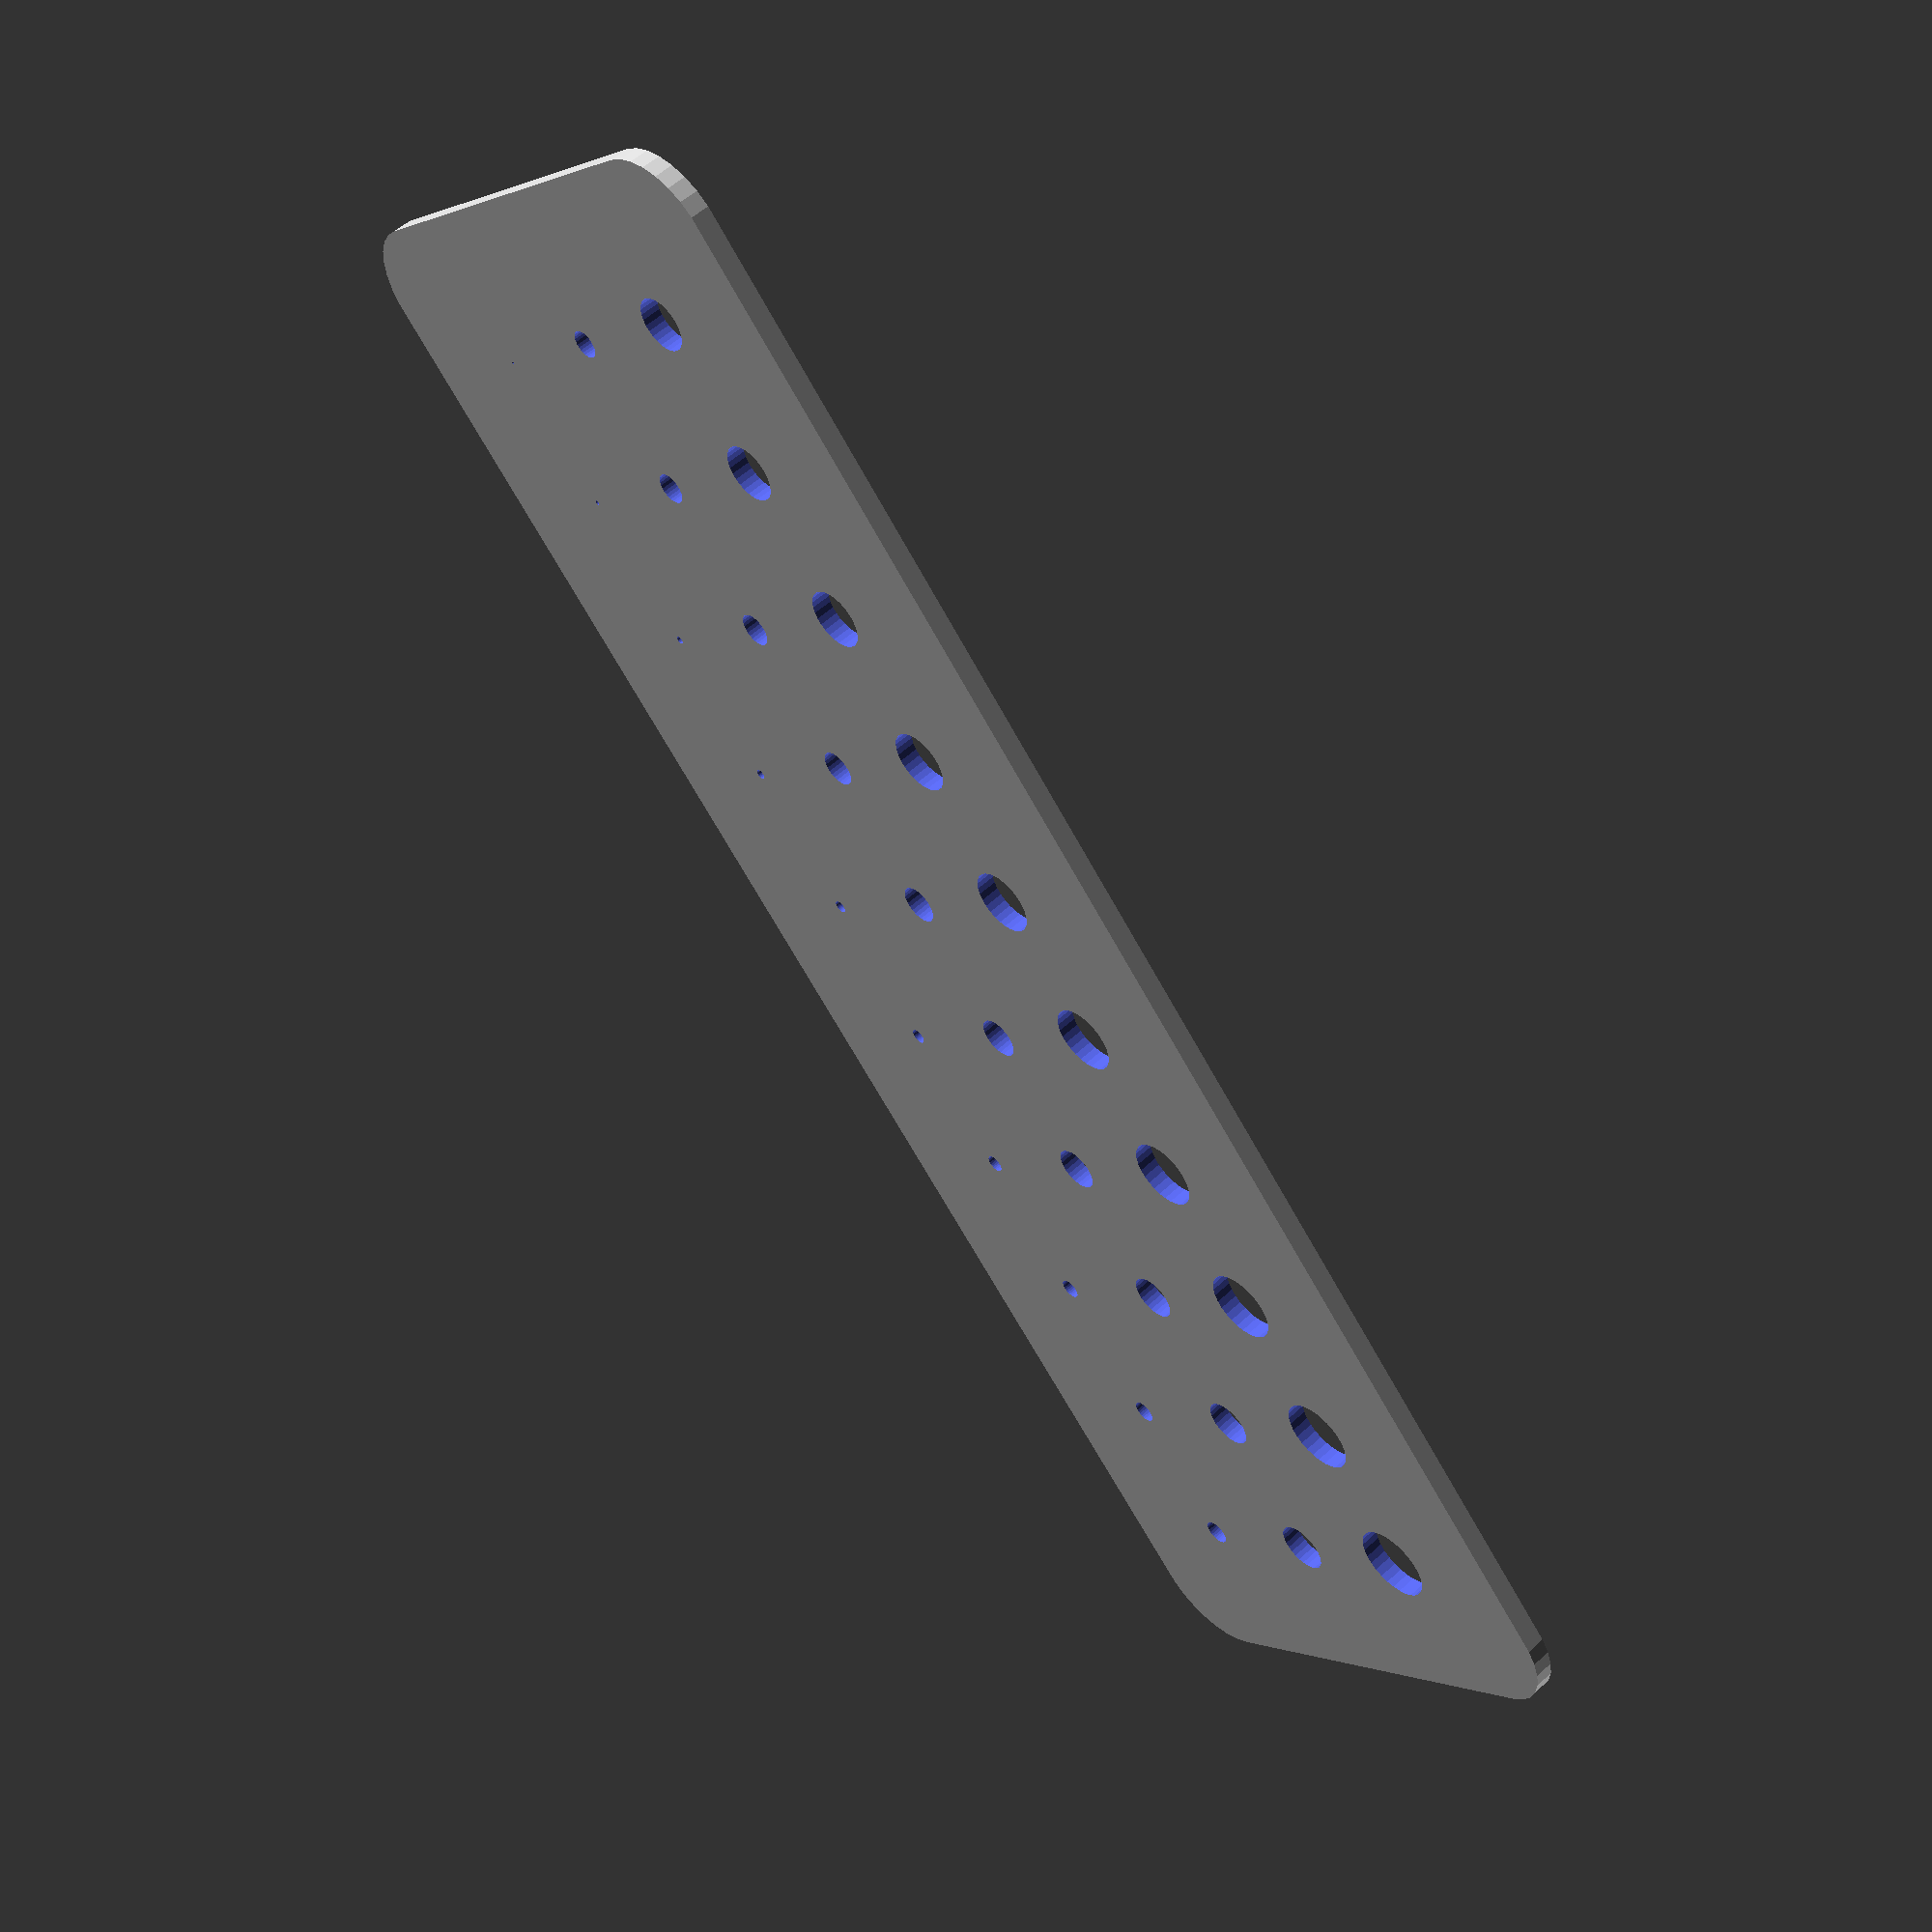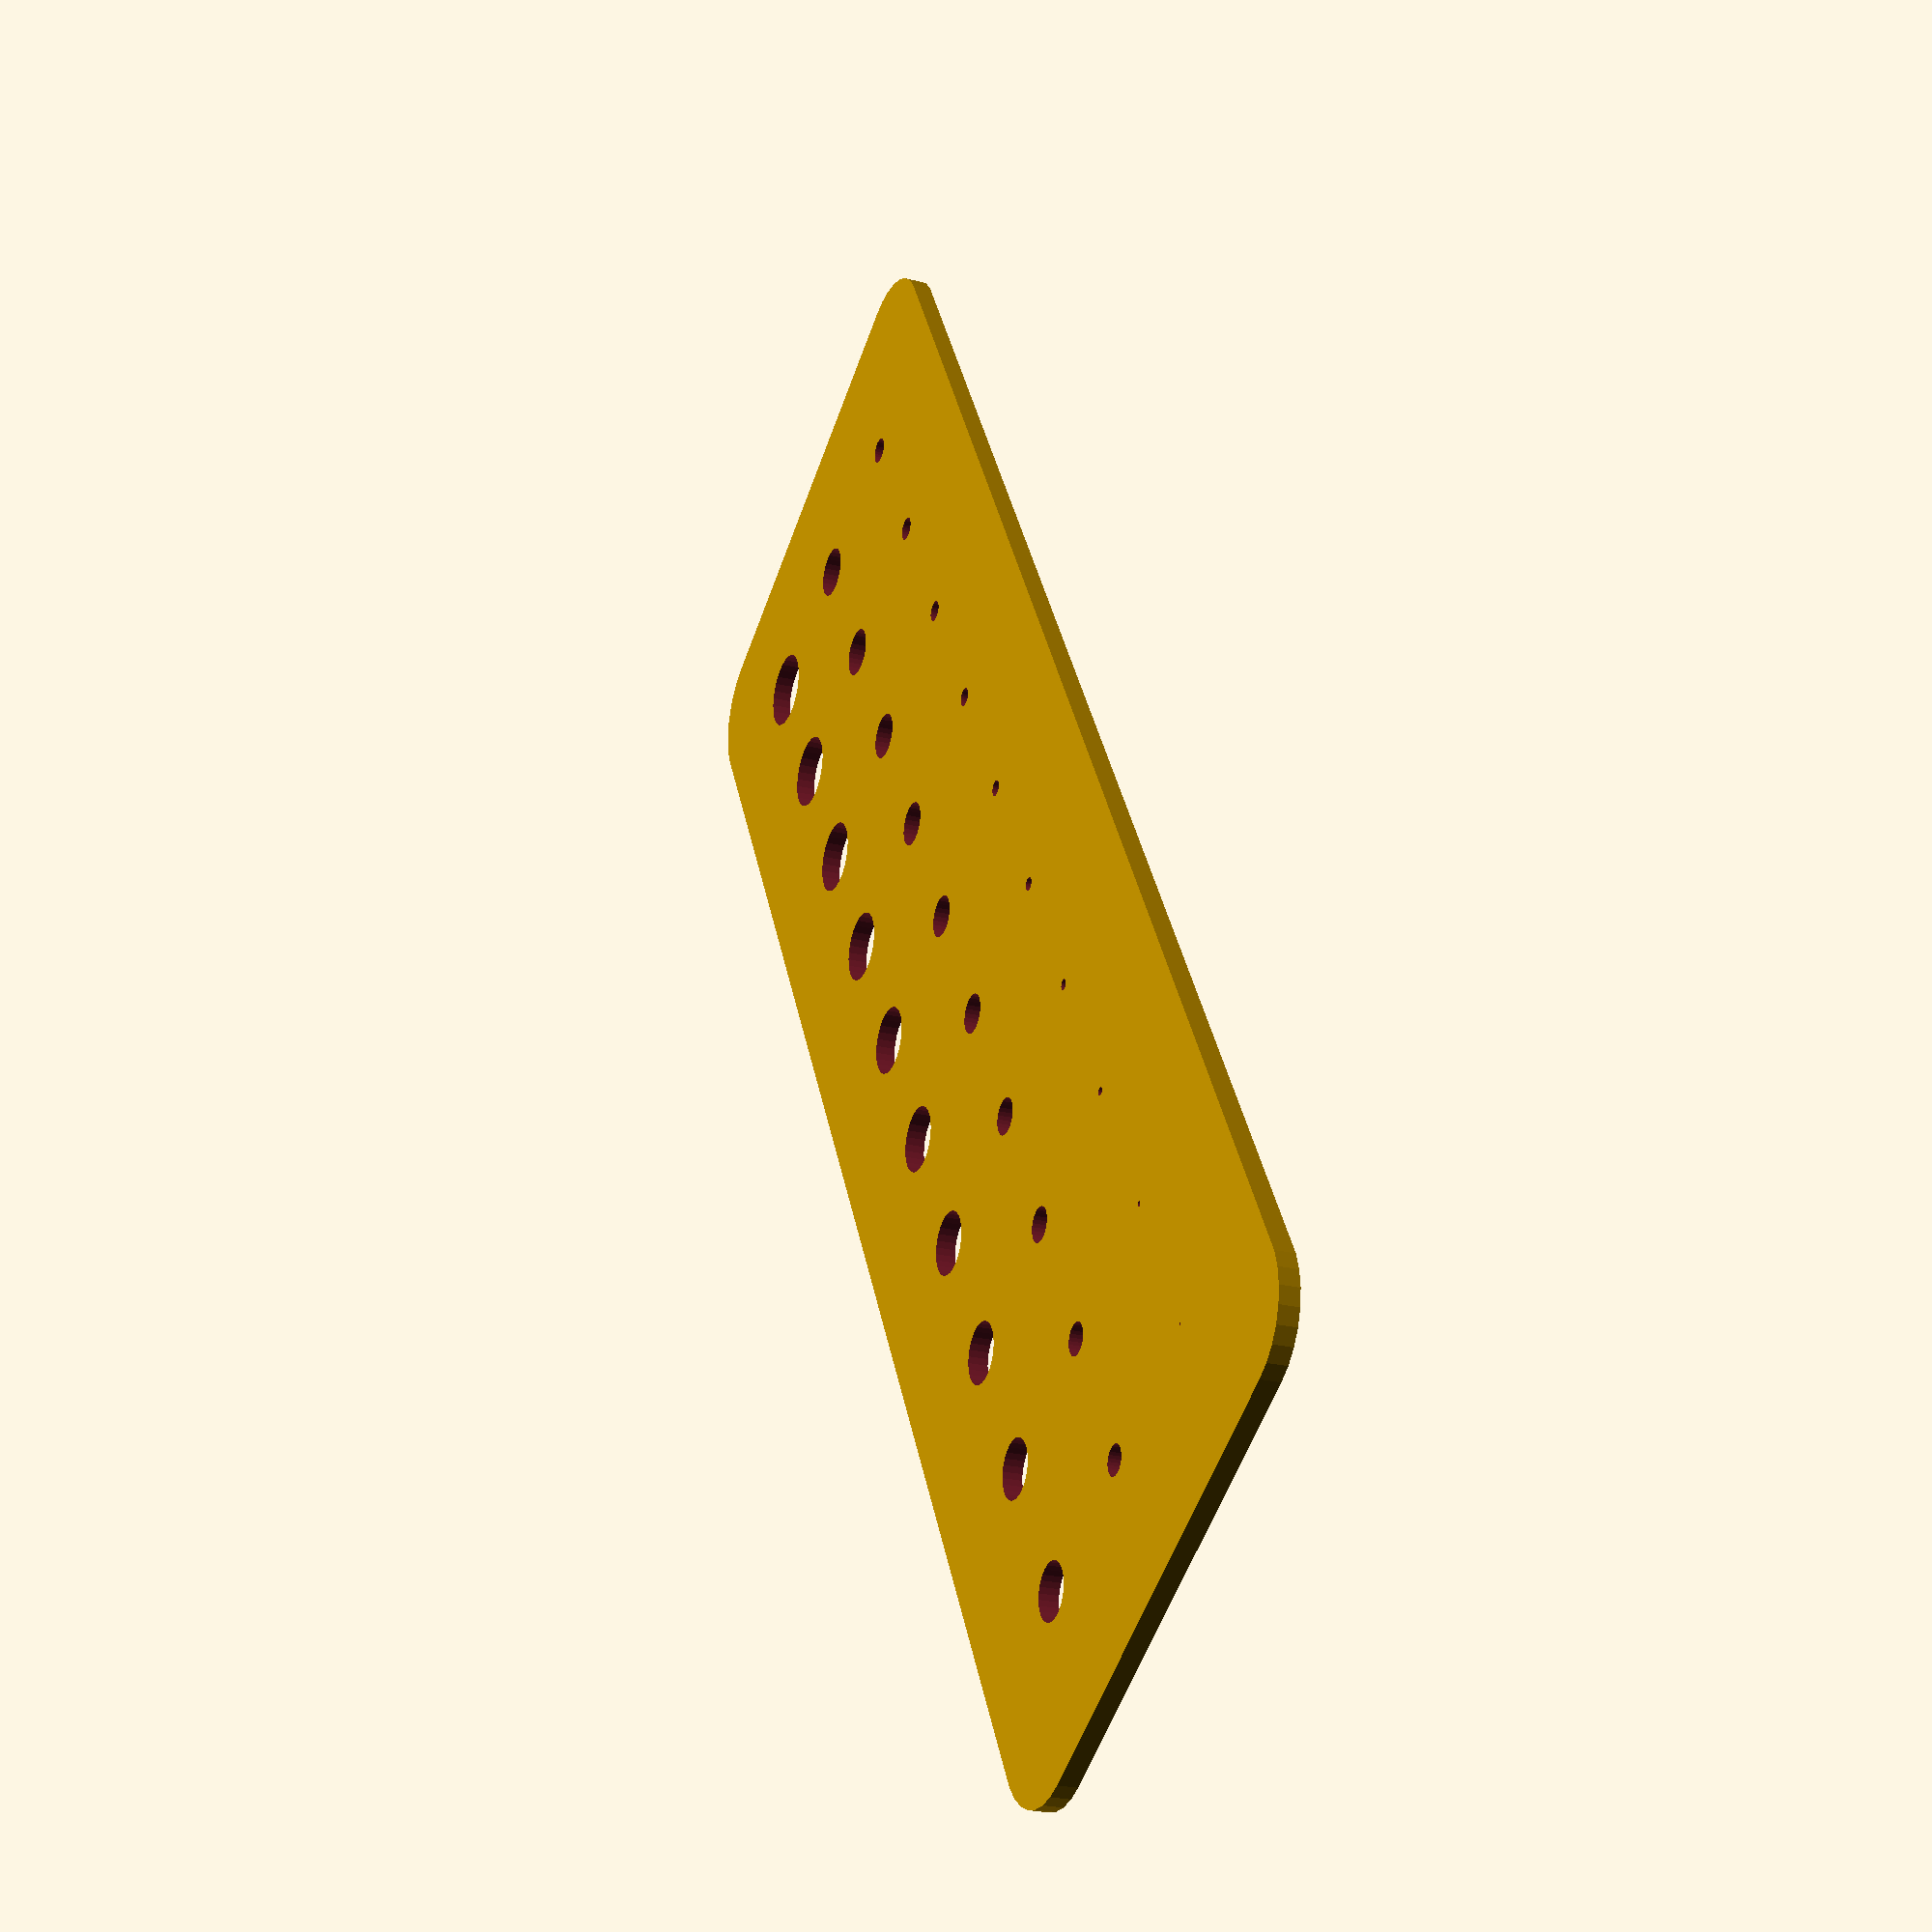
<openscad>
// hole/column test print (vertical)


// wall height or gap test
_1_style = 2; //[1:Column, 2:Hole]

// start thickness
_2_start = 0.1;

// end thickness
_3_end = 3;

// thickness increment between samples
_4_increment = 0.1;

// space between samples
_5_gap = 3.0; // [1:10]

// column height
_6_height = 4; // [1:50]

// thickness of the base
_7_baseHeight = 1.0; // [1:10]

// number of columns across
_8_numColumns = 10; // [1:20]


////////////////////////////////////////////////////////////
module addPillar(diameter, spacing, xpos, ypos, height) {
	echo (ypos, xpos, diameter);
	translate([spacing * xpos, -spacing * ypos, 0]) {
		cylinder(h=height, r=diameter/2, center=false);
	}
}

module addBase(x, y, h, gap) {
	translate([0, 0, -h*.75]) {
		minkowski() {
			cube([x, y, h/2]);
			cylinder(r=gap,h=h/4);
		}
	}
}

module addColumnGrid(start, end, increment, pillarHeight,columns,gap) {
	count = round((end-start)/increment)+1;
	spacing = gap + end;

	translate([spacing/2, -spacing/2, 0]) {
		for (index = [0:count-1]) {
			assign(diameter = start + increment * index) {
				addPillar(diameter, spacing, index%columns, floor(index/columns), pillarHeight);
			}
		}
	}
}

module columnTest($fn=30) {
	count = round((_3_end-_2_start)/_4_increment)+1;
	spacing = _5_gap + _3_end;
	xdim = spacing * min(_8_numColumns, count);
	ydim = spacing * ceil(count/_8_numColumns);
	if (_1_style == 1) {
		union () {
			addBase(xdim, ydim, _7_baseHeight, _5_gap);
			translate([0, ydim, 0]) { 
				addColumnGrid(_2_start,_3_end,_4_increment,_6_height,_8_numColumns,_5_gap);
			}
		}
	} else {
		difference () {
			addBase(xdim, ydim, _7_baseHeight, _5_gap);
			translate([0, ydim, -_7_baseHeight-1]) {
				addColumnGrid(_2_start,_3_end,_4_increment,_7_baseHeight+2,_8_numColumns,_5_gap);
			}
		}
	}	
}

columnTest();
</openscad>
<views>
elev=126.3 azim=314.2 roll=314.7 proj=p view=wireframe
elev=204.4 azim=119.8 roll=292.8 proj=p view=wireframe
</views>
